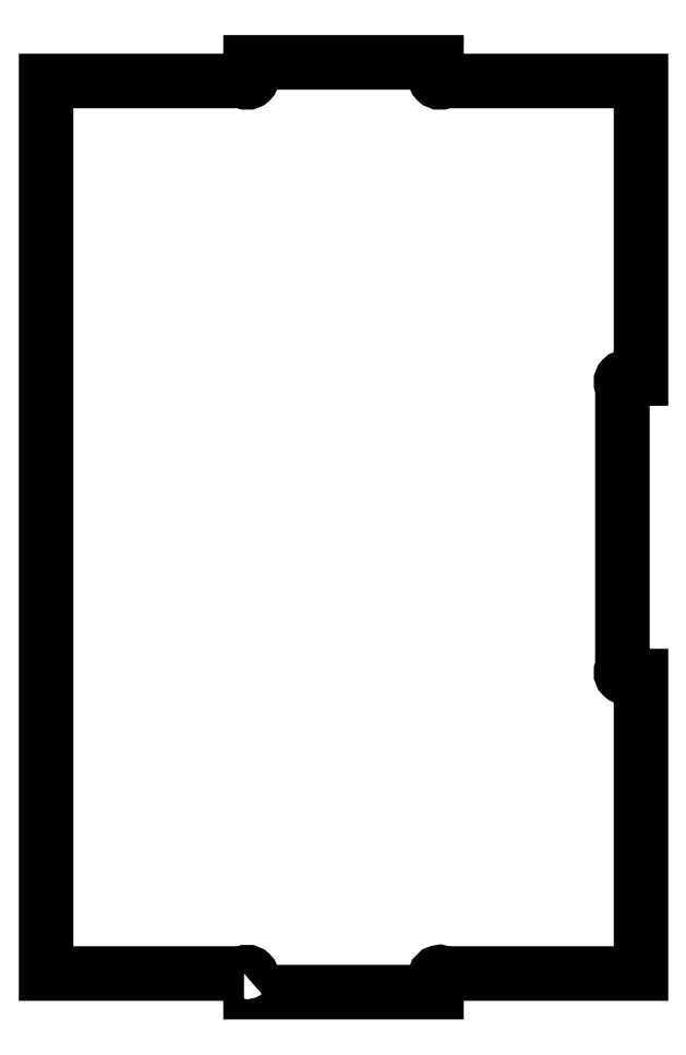
<metadata>
{"format":"dxf","ext":"dxf","renderer":"ezdxf+matplotlib","layout":"modelspace","background":"white","min_lineweight":24,"dpi":150}
</metadata>
<code>
0
SECTION
2
ENTITIES
0
LWPOLYLINE
8
0
90
22
70
1
43
0
10
-10.68
20
0.5
42
-1
10
-10.5
20
0.3232
10
-10.5
20
0
10
-5.5
20
0
10
-5.5
20
0.3232
42
-1
10
-5.323
20
0.5
10
0.001125
20
0.5
10
0.001125
20
8.5
10
-0.3221
20
8.5
42
-1
10
-0.4989
20
8.677
10
-0.4989
20
16.32
42
-1
10
-0.3221
20
16.5
10
0.001125
20
16.5
10
0.001125
20
24.5
10
-5.322
20
24.5
42
-1
10
-5.499
20
24.68
10
-5.499
20
25
10
-10.5
20
25
10
-10.5
20
24.68
42
-1
10
-10.68
20
24.5
10
-16
20
24.5
10
-16
20
0.5
0
ENDSEC
0
EOF

</code>
